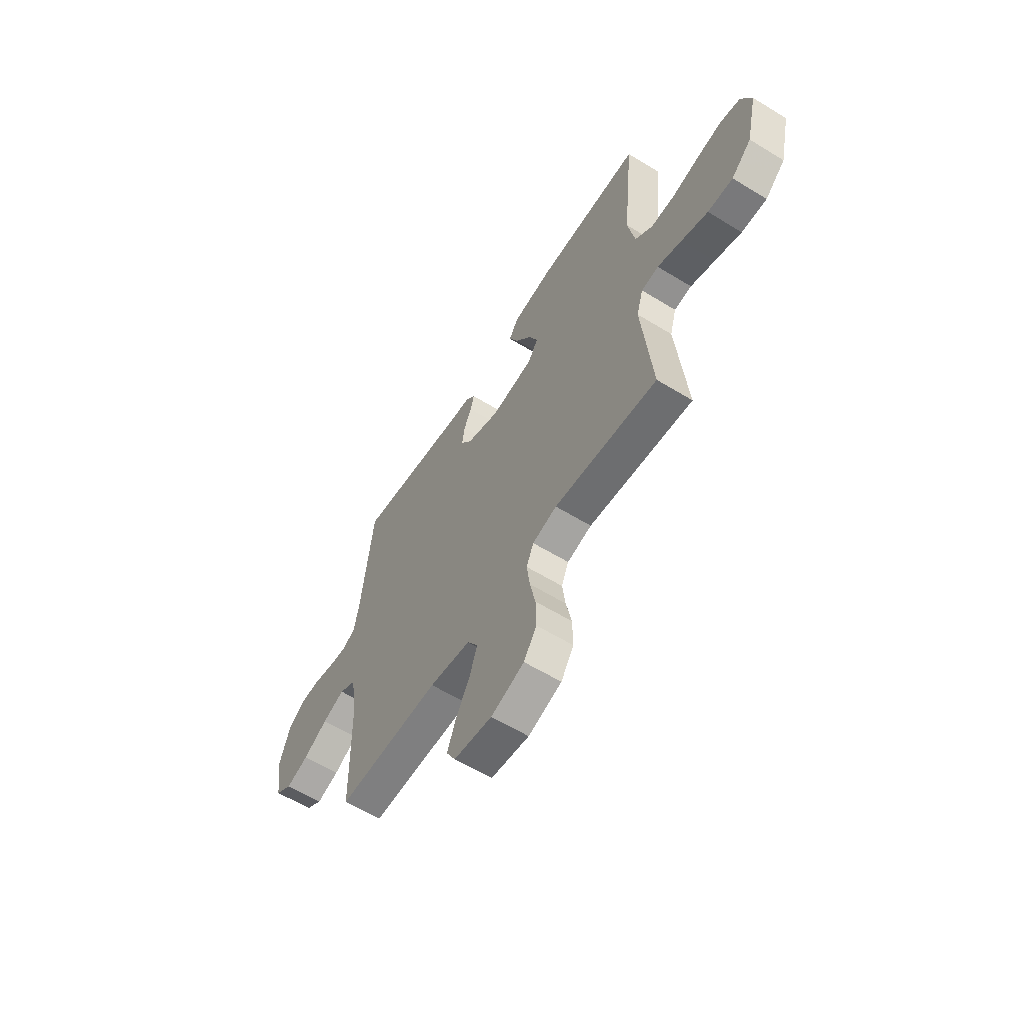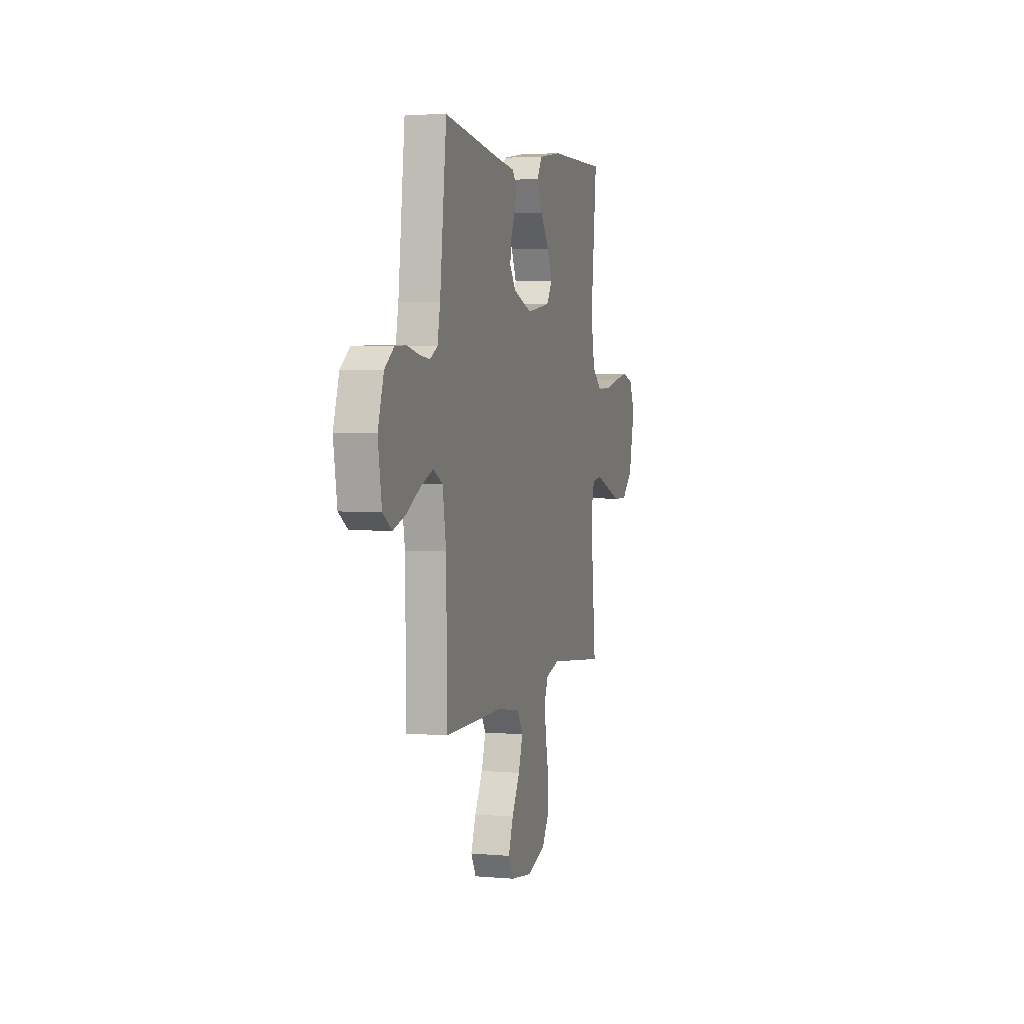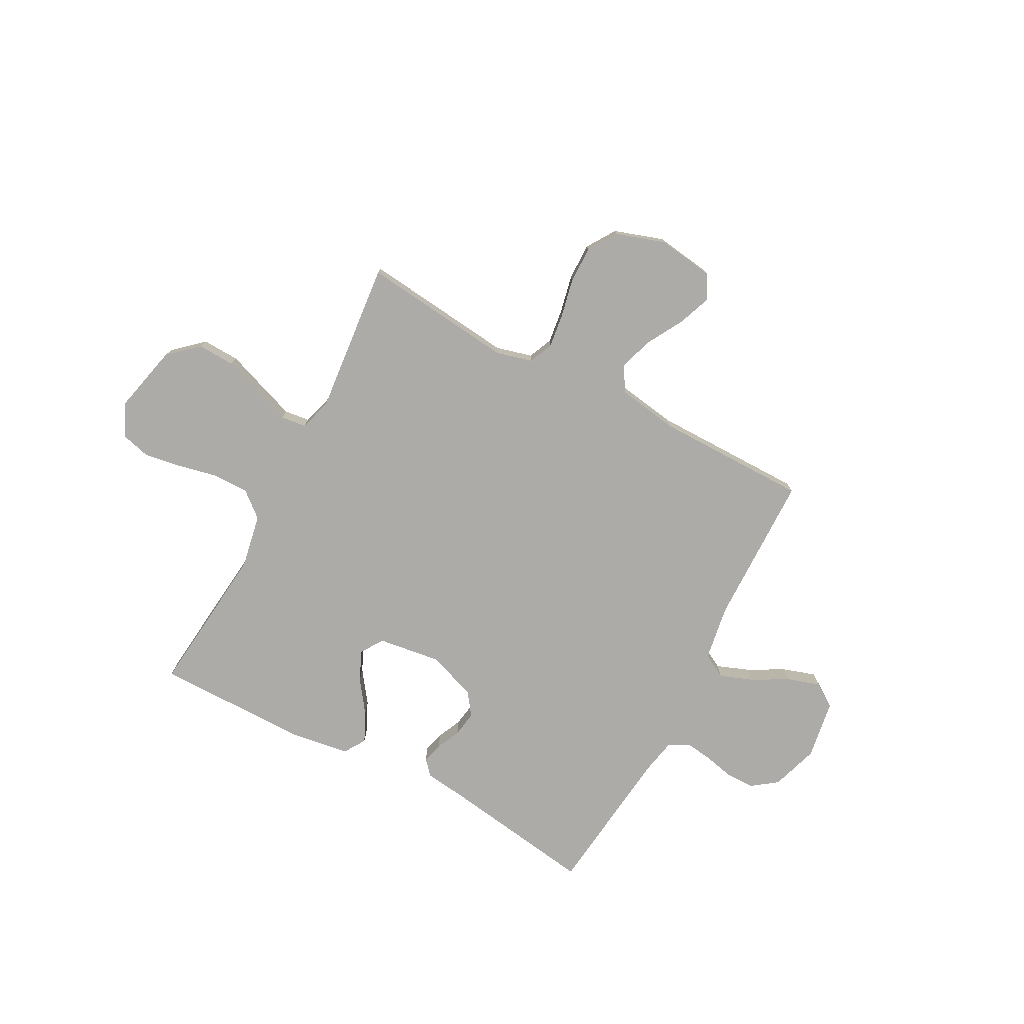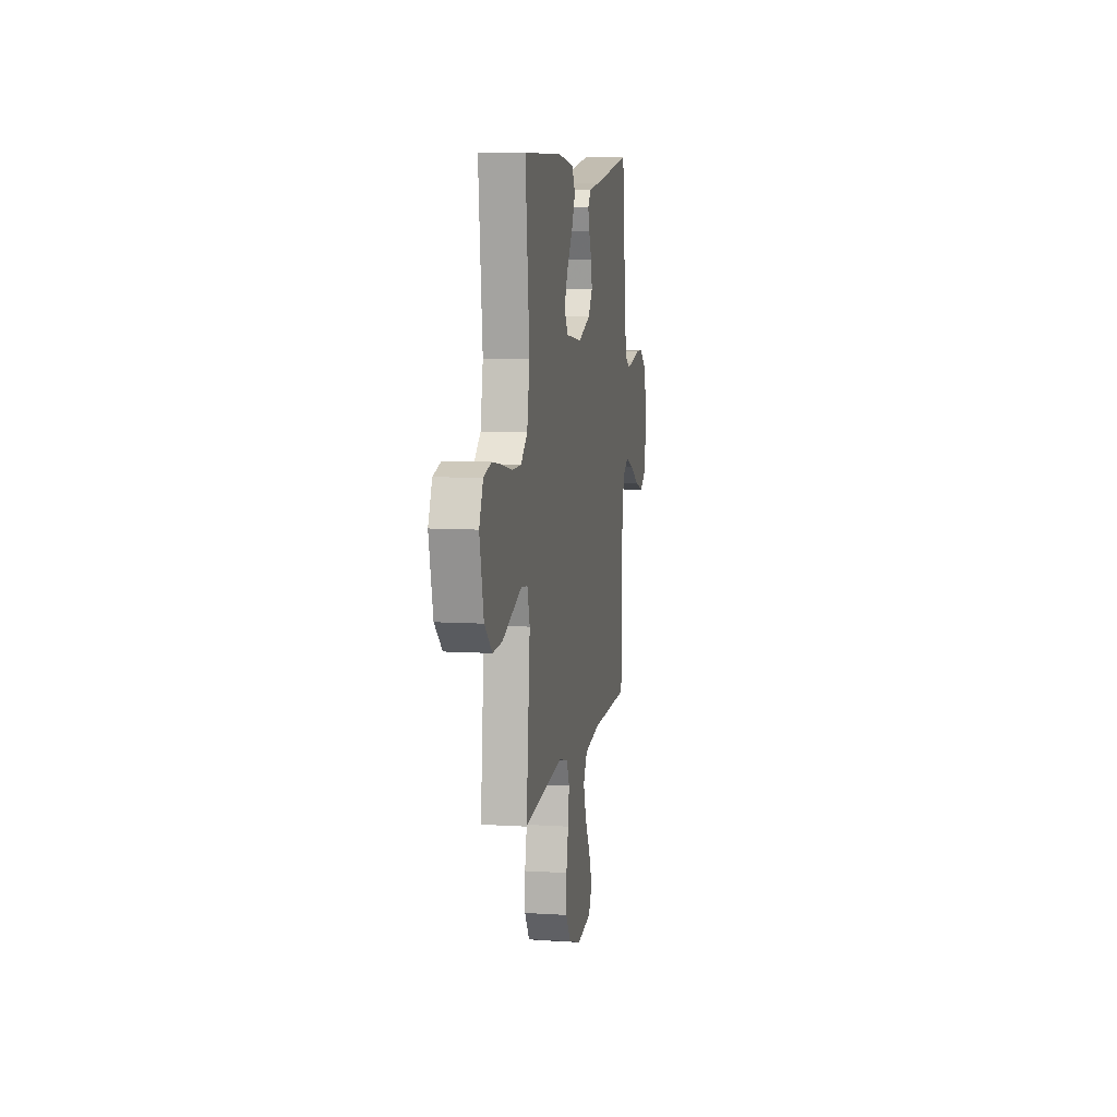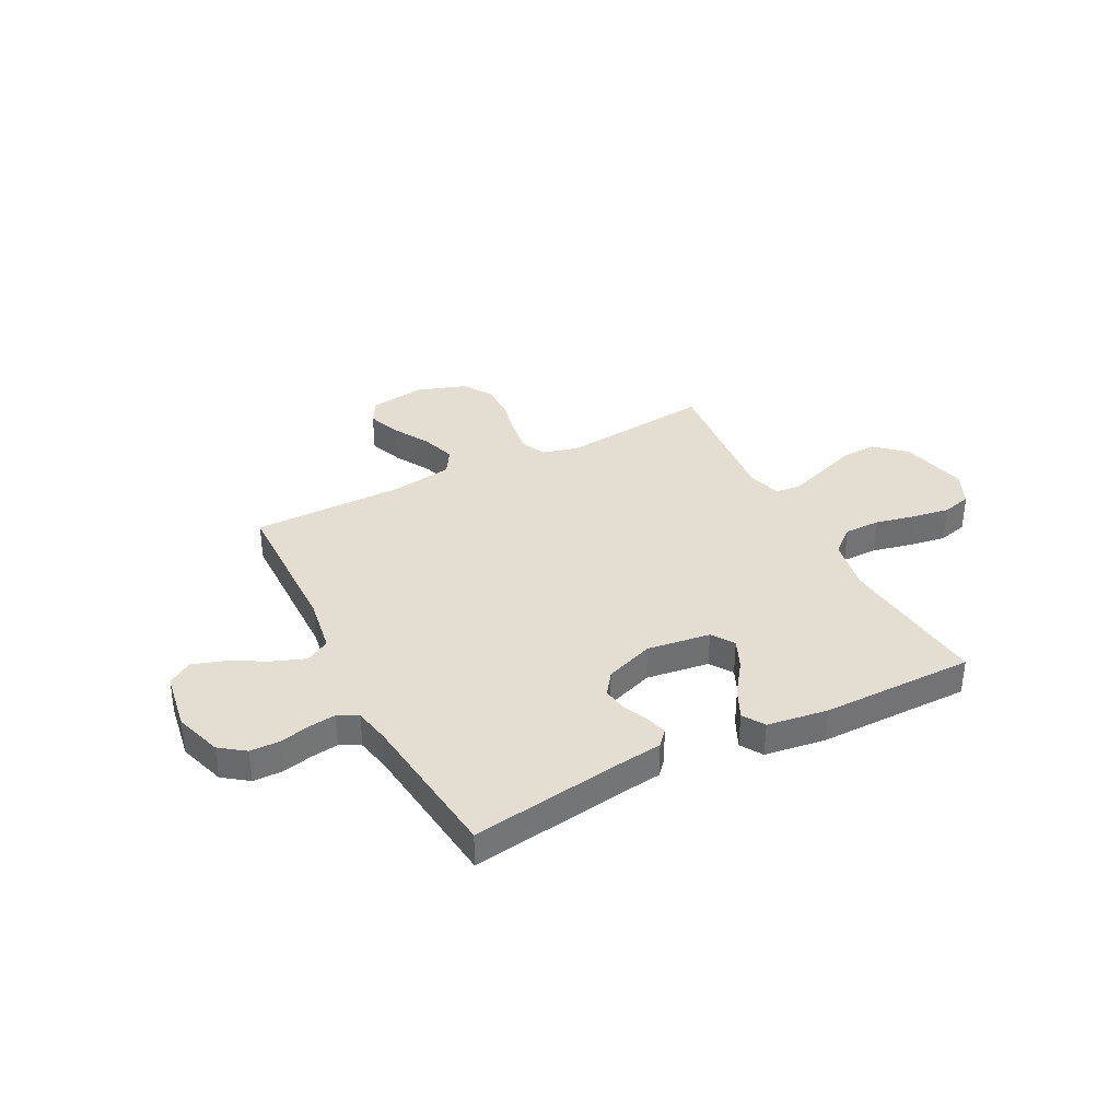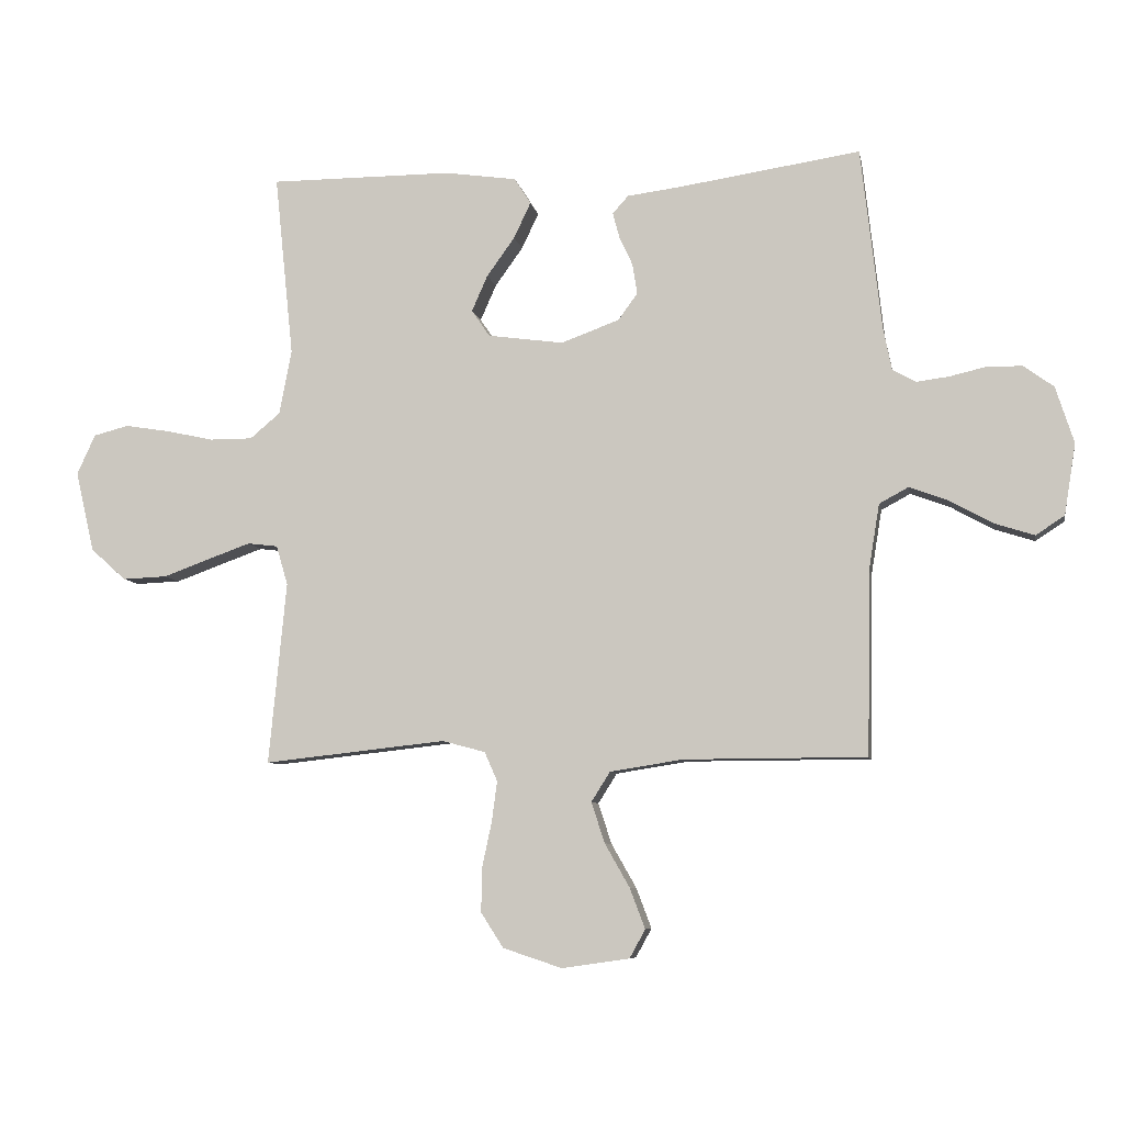
<metadata>
{"format":"obj","ext":"obj","renderer":"f3d","projection":"perspective","resolution":1024,"background":"white","views":[{"elev":-60.0,"azim":57.9,"up":"+Z"},{"elev":3.7,"azim":-74.1,"up":"+Z"},{"elev":-76.5,"azim":152.0,"up":"+Y"},{"elev":8.8,"azim":99.6,"up":"+Z"},{"elev":36.0,"azim":-27.3,"up":"+Y"},{"elev":-7.4,"azim":-169.7,"up":"+Z"}]}
</metadata>
<code>
v -0.5 0.07 -0.5
v -0.505 0.07 -0.2
v -0.523 0.07 -0.09
v -0.571 0.07 -0.064
v -0.635 0.07 -0.088
v -0.706 0.07 -0.127
v -0.771 0.07 -0.148
v -0.818 0.07 -0.117
v -0.837 0.07 0
v -0.807 0.07 0.093
v -0.758 0.07 0.129
v -0.7 0.07 0.13
v -0.64 0.07 0.116
v -0.587 0.07 0.109
v -0.548 0.07 0.13
v -0.534 0.07 0.2
v -0.5 0.07 0.5
v -0.2 0.07 0.455
v -0.113 0.07 0.444
v -0.087 0.07 0.415
v -0.098 0.07 0.374
v -0.12 0.07 0.326
v -0.128 0.07 0.276
v -0.096 0.07 0.232
v 0 0.07 0.197
v 0.124 0.07 0.214
v 0.154 0.07 0.258
v 0.128 0.07 0.317
v 0.082 0.07 0.381
v 0.054 0.07 0.44
v 0.081 0.07 0.483
v 0.2 0.07 0.5
v 0.5 0.07 0.5
v 0.469 0.07 0.2
v 0.489 0.07 0.094
v 0.539 0.07 0.052
v 0.609 0.07 0.052
v 0.687 0.07 0.069
v 0.761 0.07 0.081
v 0.819 0.07 0.066
v 0.849 0.07 0
v 0.818 0.07 -0.133
v 0.76 0.07 -0.185
v 0.687 0.07 -0.182
v 0.61 0.07 -0.154
v 0.54 0.07 -0.129
v 0.49 0.07 -0.135
v 0.471 0.07 -0.2
v 0.5 0.07 -0.5
v 0.2 0.07 -0.467
v 0.129 0.07 -0.486
v 0.108 0.07 -0.534
v 0.117 0.07 -0.601
v 0.133 0.07 -0.676
v 0.134 0.07 -0.748
v 0.097 0.07 -0.805
v 0 0.07 -0.837
v -0.111 0.07 -0.821
v -0.137 0.07 -0.774
v -0.112 0.07 -0.708
v -0.071 0.07 -0.636
v -0.049 0.07 -0.569
v -0.08 0.07 -0.52
v -0.2 0.07 -0.501
v -0.5 0 -0.5
v -0.505 0 -0.2
v -0.523 0 -0.09
v -0.571 0 -0.064
v -0.635 0 -0.088
v -0.706 0 -0.127
v -0.771 0 -0.148
v -0.818 0 -0.117
v -0.837 0 0
v -0.807 0 0.093
v -0.758 0 0.129
v -0.7 0 0.13
v -0.64 0 0.116
v -0.587 0 0.109
v -0.548 0 0.13
v -0.534 0 0.2
v -0.5 0 0.5
v -0.2 0 0.455
v -0.113 0 0.444
v -0.087 0 0.415
v -0.098 0 0.374
v -0.12 0 0.326
v -0.128 0 0.276
v -0.096 0 0.232
v 0 0 0.197
v 0.124 0 0.214
v 0.154 0 0.258
v 0.128 0 0.317
v 0.082 0 0.381
v 0.054 0 0.44
v 0.081 0 0.483
v 0.2 0 0.5
v 0.5 0 0.5
v 0.469 0 0.2
v 0.489 0 0.094
v 0.539 0 0.052
v 0.609 0 0.052
v 0.687 0 0.069
v 0.761 0 0.081
v 0.819 0 0.066
v 0.849 0 0
v 0.818 0 -0.133
v 0.76 0 -0.185
v 0.687 0 -0.182
v 0.61 0 -0.154
v 0.54 0 -0.129
v 0.49 0 -0.135
v 0.471 0 -0.2
v 0.5 0 -0.5
v 0.2 0 -0.467
v 0.129 0 -0.486
v 0.108 0 -0.534
v 0.117 0 -0.601
v 0.133 0 -0.676
v 0.134 0 -0.748
v 0.097 0 -0.805
v 0 0 -0.837
v -0.111 0 -0.821
v -0.137 0 -0.774
v -0.112 0 -0.708
v -0.071 0 -0.636
v -0.049 0 -0.569
v -0.08 0 -0.52
v -0.2 0 -0.501
f 59 60 61
f 58 59 61
f 57 58 61
f 56 57 61
f 55 56 61
f 54 55 61
f 53 54 61
f 52 53 61 62
f 51 52 62 63
f 48 49 50
f 51 63 64
f 50 51 64
f 48 50 64
f 47 48 64
f 43 44 45
f 42 43 45
f 41 42 45
f 40 41 45
f 39 40 45
f 38 39 45
f 37 38 45
f 36 37 45 46
f 35 36 46 47
f 32 33 34
f 31 32 34
f 30 31 34
f 29 30 34
f 28 29 34
f 34 35 47
f 28 34 47
f 27 28 47
f 20 21 22
f 19 20 22
f 18 19 22
f 18 22 23
f 17 18 23
f 16 17 23
f 15 16 23 24
f 11 12 13
f 10 11 13
f 9 10 13
f 8 9 13
f 7 8 13
f 6 7 13
f 5 6 13
f 4 5 13 14
f 15 24 25
f 14 15 25
f 4 14 25
f 3 4 25
f 26 27 47 64
f 25 26 64
f 3 25 64
f 2 3 64
f 1 2 64
f 125 124 123
f 125 123 122
f 125 122 121
f 125 121 120
f 125 120 119
f 125 119 118
f 125 118 117
f 126 125 117 116
f 127 126 116 115
f 114 113 112
f 128 127 115
f 128 115 114
f 128 114 112
f 128 112 111
f 109 108 107
f 109 107 106
f 109 106 105
f 109 105 104
f 109 104 103
f 109 103 102
f 109 102 101
f 110 109 101 100
f 111 110 100 99
f 98 97 96
f 98 96 95
f 98 95 94
f 98 94 93
f 98 93 92
f 111 99 98
f 111 98 92
f 111 92 91
f 86 85 84
f 86 84 83
f 86 83 82
f 87 86 82
f 87 82 81
f 87 81 80
f 88 87 80 79
f 77 76 75
f 77 75 74
f 77 74 73
f 77 73 72
f 77 72 71
f 77 71 70
f 77 70 69
f 78 77 69 68
f 89 88 79
f 89 79 78
f 89 78 68
f 89 68 67
f 128 111 91 90
f 128 90 89
f 128 89 67
f 128 67 66
f 128 66 65
f 1 65 66 2
f 2 66 67 3
f 3 67 68 4
f 4 68 69 5
f 5 69 70 6
f 6 70 71 7
f 7 71 72 8
f 8 72 73 9
f 9 73 74 10
f 10 74 75 11
f 11 75 76 12
f 12 76 77 13
f 13 77 78 14
f 14 78 79 15
f 15 79 80 16
f 16 80 81 17
f 17 81 82 18
f 18 82 83 19
f 19 83 84 20
f 20 84 85 21
f 21 85 86 22
f 22 86 87 23
f 23 87 88 24
f 24 88 89 25
f 25 89 90 26
f 26 90 91 27
f 27 91 92 28
f 28 92 93 29
f 29 93 94 30
f 30 94 95 31
f 31 95 96 32
f 32 96 97 33
f 33 97 98 34
f 34 98 99 35
f 35 99 100 36
f 36 100 101 37
f 37 101 102 38
f 38 102 103 39
f 39 103 104 40
f 40 104 105 41
f 41 105 106 42
f 42 106 107 43
f 43 107 108 44
f 44 108 109 45
f 45 109 110 46
f 46 110 111 47
f 47 111 112 48
f 48 112 113 49
f 49 113 114 50
f 50 114 115 51
f 51 115 116 52
f 52 116 117 53
f 53 117 118 54
f 54 118 119 55
f 55 119 120 56
f 56 120 121 57
f 57 121 122 58
f 58 122 123 59
f 59 123 124 60
f 60 124 125 61
f 61 125 126 62
f 62 126 127 63
f 63 127 128 64
f 64 128 65 1

</code>
